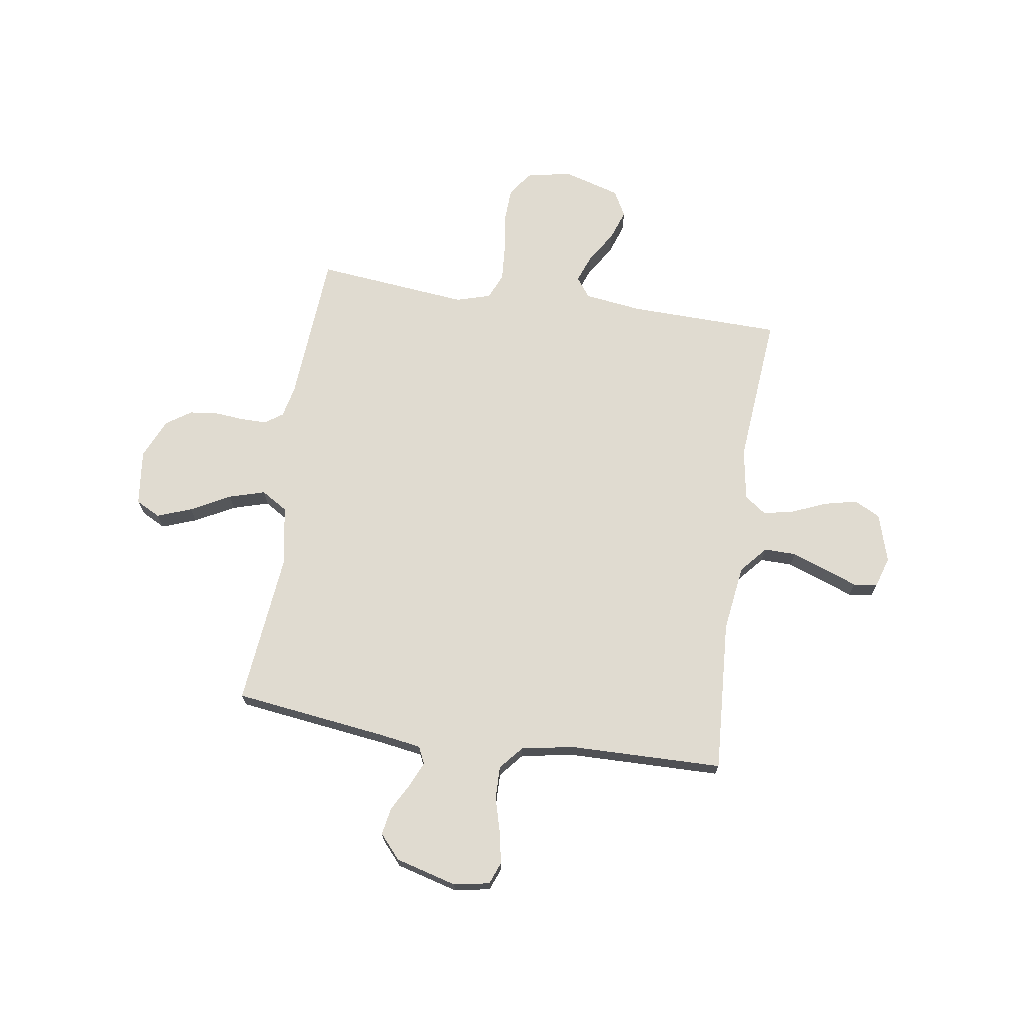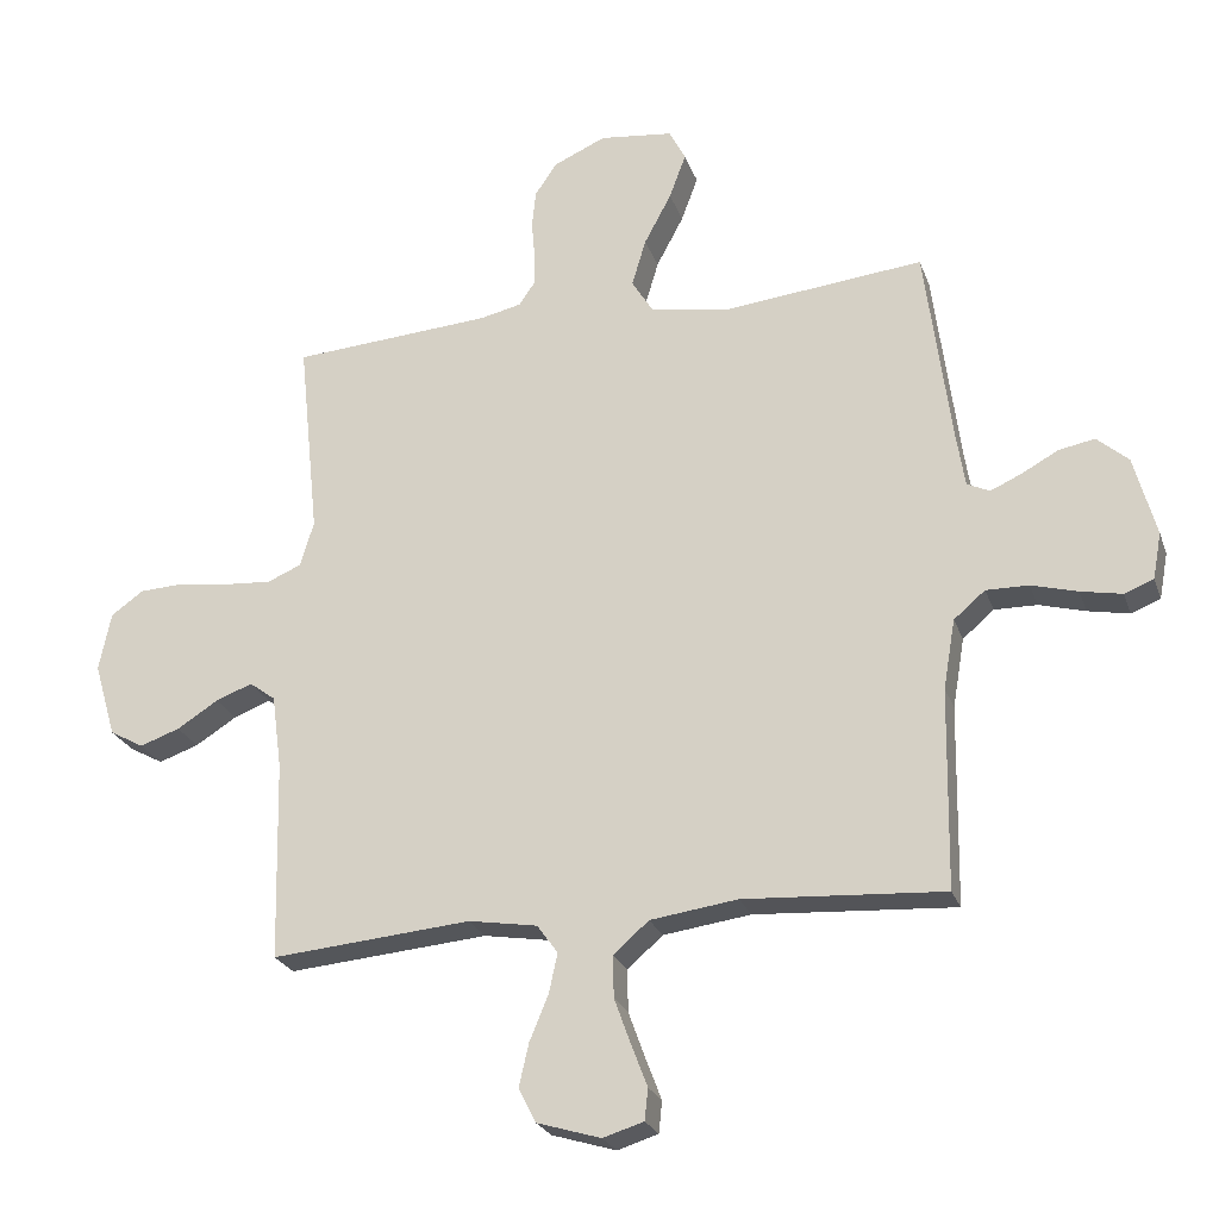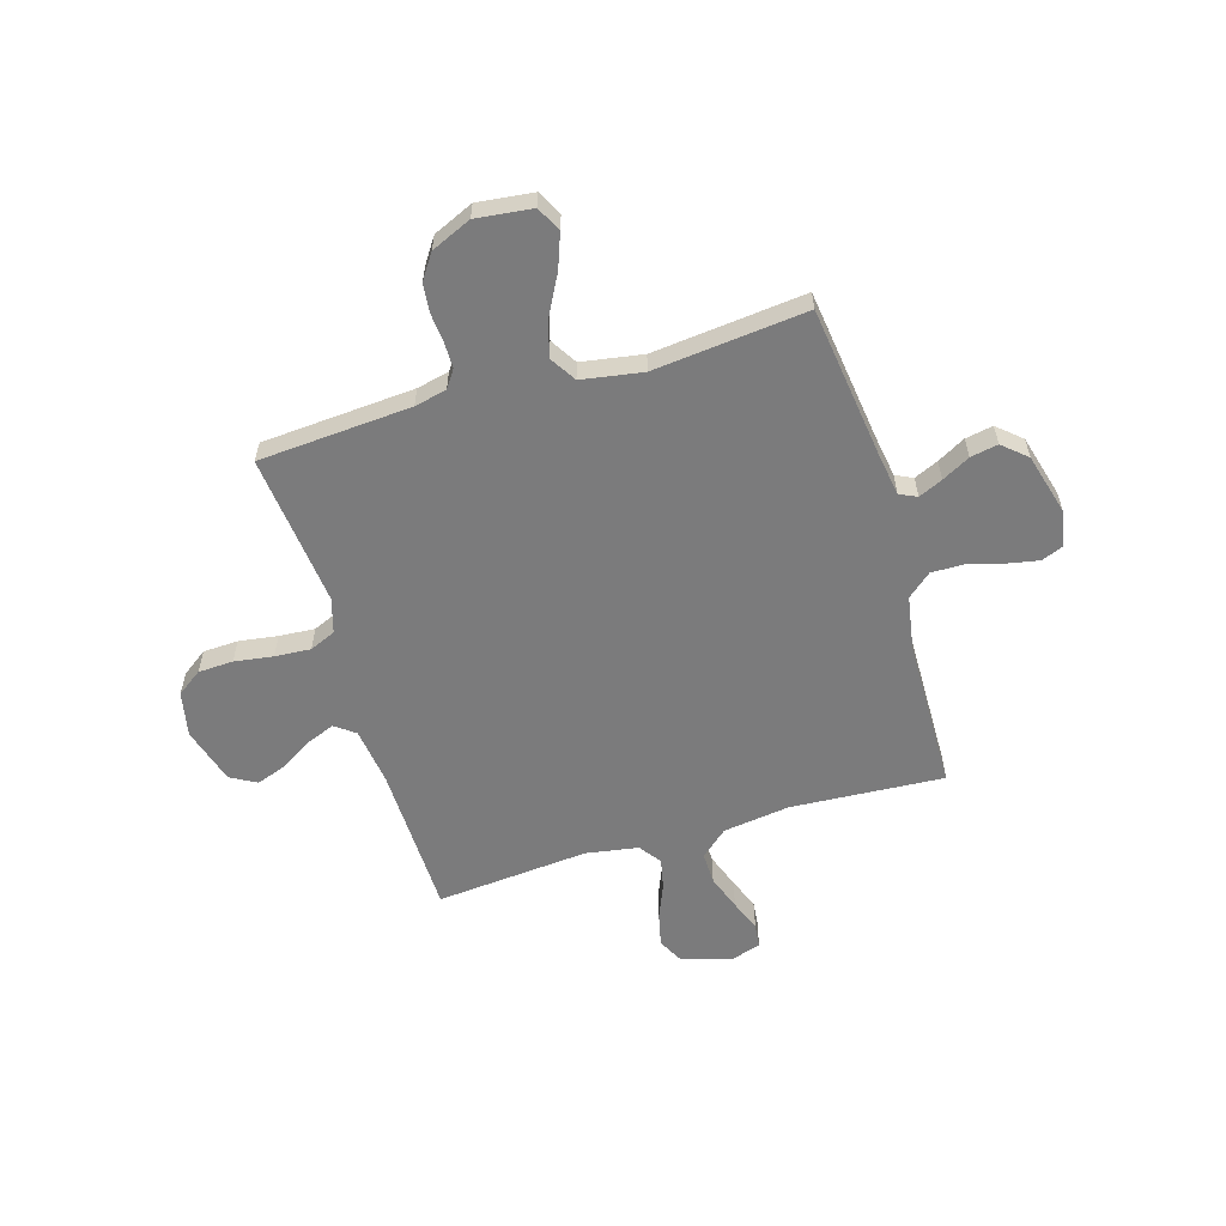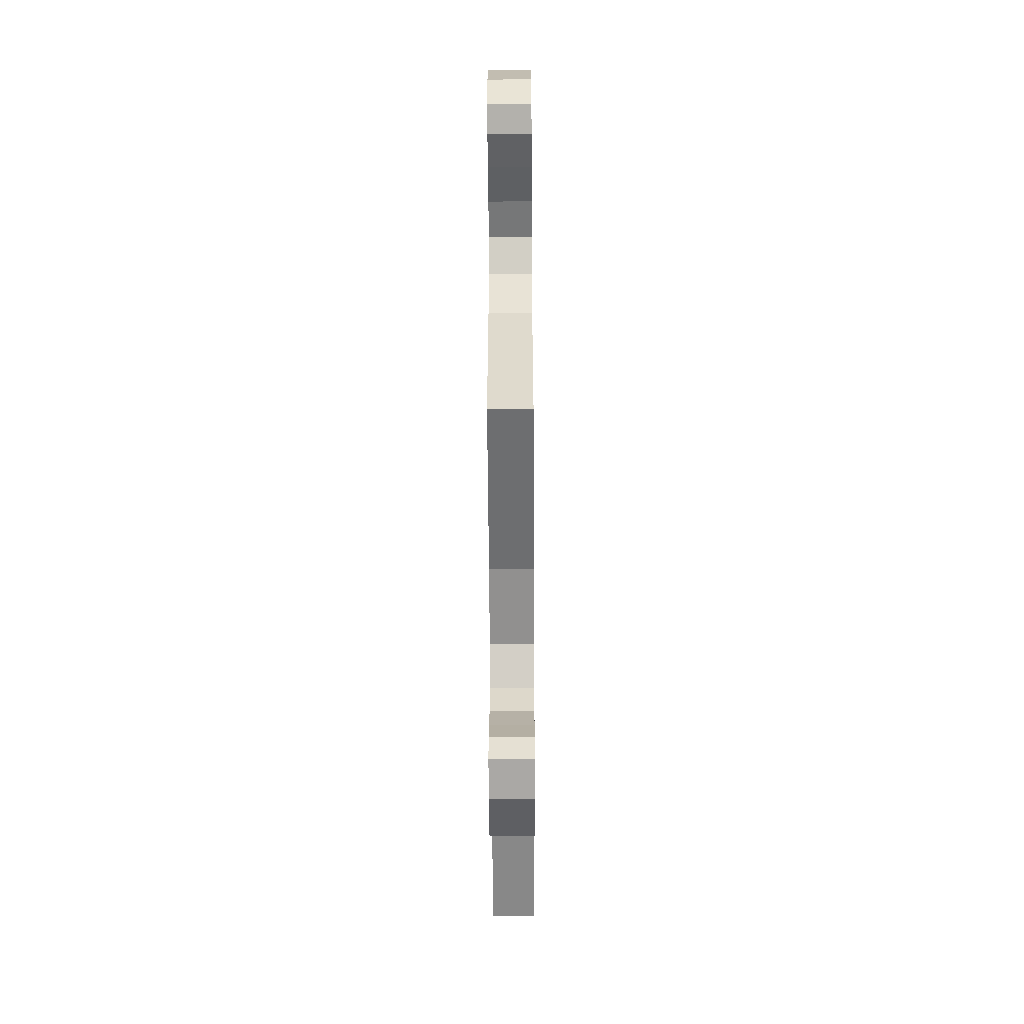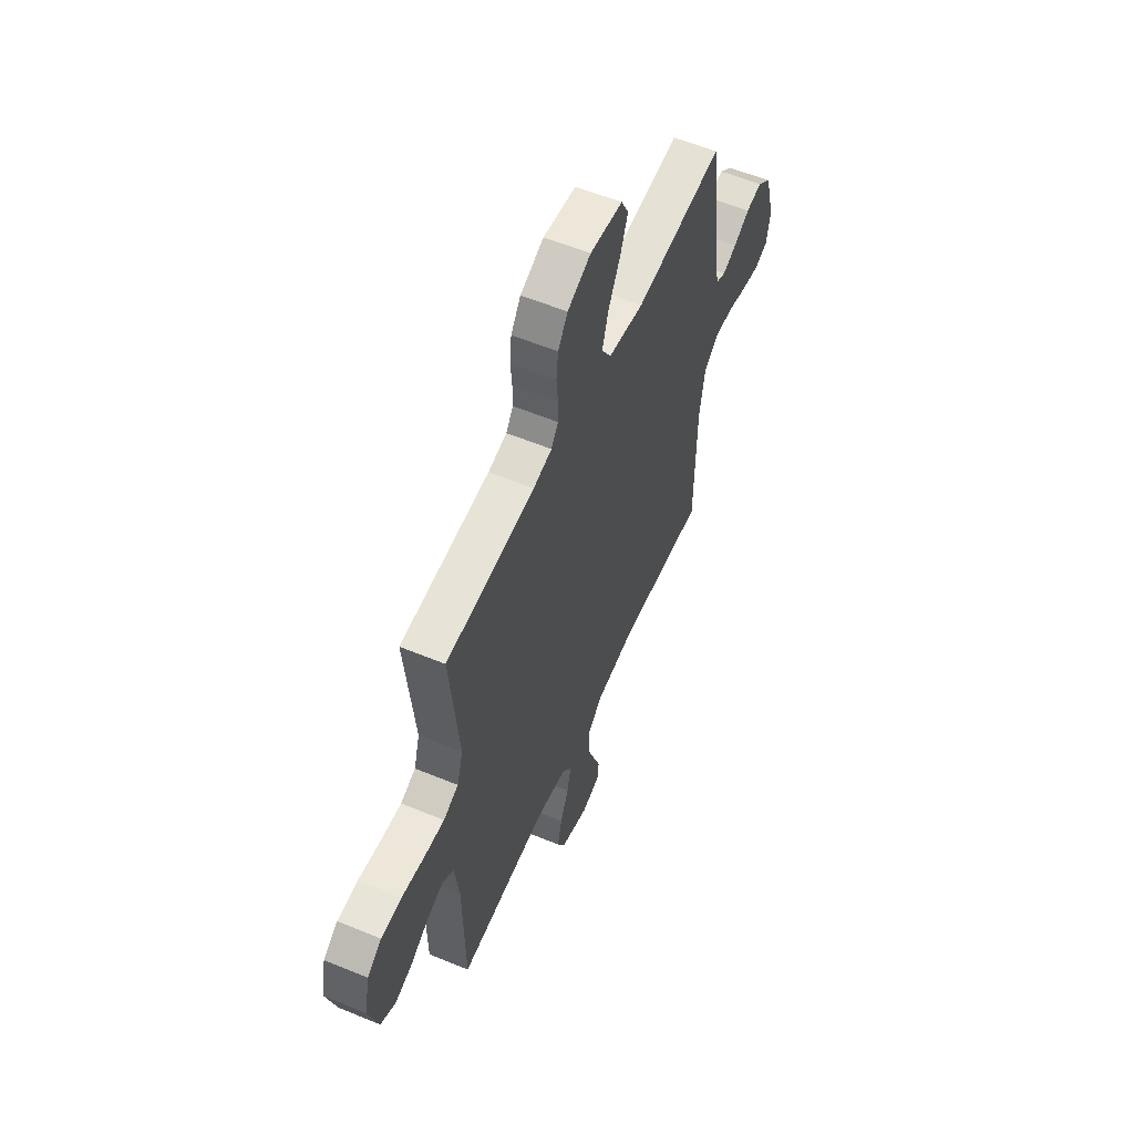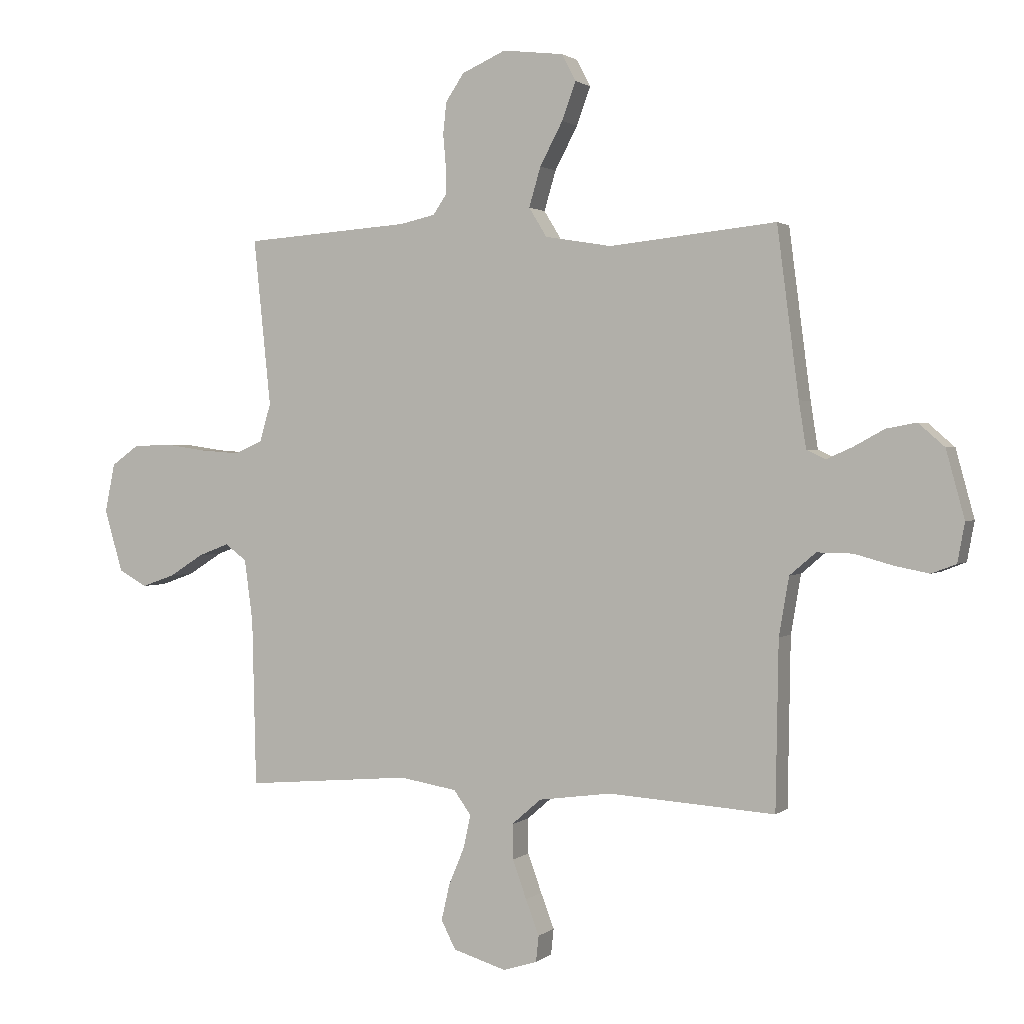
<metadata>
{"format":"obj","ext":"obj","renderer":"f3d","projection":"perspective","resolution":1024,"background":"white","views":[{"elev":70.0,"azim":98.6,"up":"+Y"},{"elev":-24.5,"azim":17.0,"up":"+Z"},{"elev":-58.5,"azim":16.7,"up":"+Y"},{"elev":-57.9,"azim":90.3,"up":"+Z"},{"elev":57.4,"azim":-66.7,"up":"+Z"},{"elev":1.5,"azim":23.2,"up":"+Z"}]}
</metadata>
<code>
v 0.5 0.07 0.5
v 0.539 0.07 0.2
v 0.552 0.07 0.117
v 0.586 0.07 0.101
v 0.633 0.07 0.122
v 0.688 0.07 0.152
v 0.742 0.07 0.162
v 0.789 0.07 0.121
v 0.822 0.07 0
v 0.809 0.07 -0.07
v 0.765 0.07 -0.087
v 0.703 0.07 -0.075
v 0.634 0.07 -0.056
v 0.57 0.07 -0.055
v 0.523 0.07 -0.095
v 0.505 0.07 -0.2
v 0.5 0.07 -0.5
v 0.2 0.07 -0.481
v 0.069 0.07 -0.499
v 0.016 0.07 -0.545
v 0.017 0.07 -0.608
v 0.042 0.07 -0.677
v 0.066 0.07 -0.74
v 0.061 0.07 -0.787
v 0 0.07 -0.806
v -0.096 0.07 -0.777
v -0.122 0.07 -0.726
v -0.107 0.07 -0.661
v -0.079 0.07 -0.594
v -0.066 0.07 -0.534
v -0.097 0.07 -0.491
v -0.2 0.07 -0.474
v -0.5 0.07 -0.5
v -0.507 0.07 -0.2
v -0.522 0.07 -0.088
v -0.561 0.07 -0.059
v -0.616 0.07 -0.08
v -0.678 0.07 -0.119
v -0.738 0.07 -0.14
v -0.789 0.07 -0.112
v -0.822 0.07 0
v -0.804 0.07 0.088
v -0.755 0.07 0.123
v -0.686 0.07 0.126
v -0.61 0.07 0.115
v -0.54 0.07 0.11
v -0.489 0.07 0.132
v -0.469 0.07 0.2
v -0.5 0.07 0.5
v -0.2 0.07 0.521
v -0.137 0.07 0.535
v -0.113 0.07 0.57
v -0.113 0.07 0.62
v -0.118 0.07 0.677
v -0.112 0.07 0.734
v -0.079 0.07 0.783
v 0 0.07 0.818
v 0.11 0.07 0.805
v 0.135 0.07 0.757
v 0.11 0.07 0.689
v 0.069 0.07 0.612
v 0.048 0.07 0.541
v 0.08 0.07 0.489
v 0.2 0.07 0.469
v 0.5 0 0.5
v 0.539 0 0.2
v 0.552 0 0.117
v 0.586 0 0.101
v 0.633 0 0.122
v 0.688 0 0.152
v 0.742 0 0.162
v 0.789 0 0.121
v 0.822 0 0
v 0.809 0 -0.07
v 0.765 0 -0.087
v 0.703 0 -0.075
v 0.634 0 -0.056
v 0.57 0 -0.055
v 0.523 0 -0.095
v 0.505 0 -0.2
v 0.5 0 -0.5
v 0.2 0 -0.481
v 0.069 0 -0.499
v 0.016 0 -0.545
v 0.017 0 -0.608
v 0.042 0 -0.677
v 0.066 0 -0.74
v 0.061 0 -0.787
v 0 0 -0.806
v -0.096 0 -0.777
v -0.122 0 -0.726
v -0.107 0 -0.661
v -0.079 0 -0.594
v -0.066 0 -0.534
v -0.097 0 -0.491
v -0.2 0 -0.474
v -0.5 0 -0.5
v -0.507 0 -0.2
v -0.522 0 -0.088
v -0.561 0 -0.059
v -0.616 0 -0.08
v -0.678 0 -0.119
v -0.738 0 -0.14
v -0.789 0 -0.112
v -0.822 0 0
v -0.804 0 0.088
v -0.755 0 0.123
v -0.686 0 0.126
v -0.61 0 0.115
v -0.54 0 0.11
v -0.489 0 0.132
v -0.469 0 0.2
v -0.5 0 0.5
v -0.2 0 0.521
v -0.137 0 0.535
v -0.113 0 0.57
v -0.113 0 0.62
v -0.118 0 0.677
v -0.112 0 0.734
v -0.079 0 0.783
v 0 0 0.818
v 0.11 0 0.805
v 0.135 0 0.757
v 0.11 0 0.689
v 0.069 0 0.612
v 0.048 0 0.541
v 0.08 0 0.489
v 0.2 0 0.469
f 59 60 61
f 58 59 61
f 57 58 61
f 56 57 61
f 55 56 61
f 54 55 61
f 53 54 61
f 52 53 61 62
f 51 52 62 63
f 48 49 50
f 50 51 63
f 48 50 63
f 47 48 63
f 43 44 45
f 42 43 45
f 41 42 45
f 40 41 45
f 39 40 45
f 38 39 45
f 37 38 45
f 36 37 45 46
f 35 36 46 47
f 32 33 34
f 47 63 64
f 35 47 64
f 34 35 64
f 32 34 64
f 31 32 64
f 27 28 29
f 26 27 29
f 25 26 29
f 24 25 29
f 23 24 29
f 22 23 29
f 21 22 29 30
f 16 17 18
f 15 16 18 19
f 11 12 13
f 10 11 13
f 9 10 13
f 8 9 13
f 7 8 13
f 6 7 13
f 5 6 13
f 4 5 13 14
f 3 4 14 15
f 64 1 2
f 31 64 2
f 30 31 2
f 20 21 30
f 19 20 30
f 15 19 30
f 3 15 30
f 2 3 30
f 125 124 123
f 125 123 122
f 125 122 121
f 125 121 120
f 125 120 119
f 125 119 118
f 125 118 117
f 126 125 117 116
f 127 126 116 115
f 114 113 112
f 127 115 114
f 127 114 112
f 127 112 111
f 109 108 107
f 109 107 106
f 109 106 105
f 109 105 104
f 109 104 103
f 109 103 102
f 109 102 101
f 110 109 101 100
f 111 110 100 99
f 98 97 96
f 128 127 111
f 128 111 99
f 128 99 98
f 128 98 96
f 128 96 95
f 93 92 91
f 93 91 90
f 93 90 89
f 93 89 88
f 93 88 87
f 93 87 86
f 94 93 86 85
f 82 81 80
f 83 82 80 79
f 77 76 75
f 77 75 74
f 77 74 73
f 77 73 72
f 77 72 71
f 77 71 70
f 77 70 69
f 78 77 69 68
f 79 78 68 67
f 66 65 128
f 66 128 95
f 66 95 94
f 94 85 84
f 94 84 83
f 94 83 79
f 94 79 67
f 94 67 66
f 1 65 66 2
f 2 66 67 3
f 3 67 68 4
f 4 68 69 5
f 5 69 70 6
f 6 70 71 7
f 7 71 72 8
f 8 72 73 9
f 9 73 74 10
f 10 74 75 11
f 11 75 76 12
f 12 76 77 13
f 13 77 78 14
f 14 78 79 15
f 15 79 80 16
f 16 80 81 17
f 17 81 82 18
f 18 82 83 19
f 19 83 84 20
f 20 84 85 21
f 21 85 86 22
f 22 86 87 23
f 23 87 88 24
f 24 88 89 25
f 25 89 90 26
f 26 90 91 27
f 27 91 92 28
f 28 92 93 29
f 29 93 94 30
f 30 94 95 31
f 31 95 96 32
f 32 96 97 33
f 33 97 98 34
f 34 98 99 35
f 35 99 100 36
f 36 100 101 37
f 37 101 102 38
f 38 102 103 39
f 39 103 104 40
f 40 104 105 41
f 41 105 106 42
f 42 106 107 43
f 43 107 108 44
f 44 108 109 45
f 45 109 110 46
f 46 110 111 47
f 47 111 112 48
f 48 112 113 49
f 49 113 114 50
f 50 114 115 51
f 51 115 116 52
f 52 116 117 53
f 53 117 118 54
f 54 118 119 55
f 55 119 120 56
f 56 120 121 57
f 57 121 122 58
f 58 122 123 59
f 59 123 124 60
f 60 124 125 61
f 61 125 126 62
f 62 126 127 63
f 63 127 128 64
f 64 128 65 1

</code>
